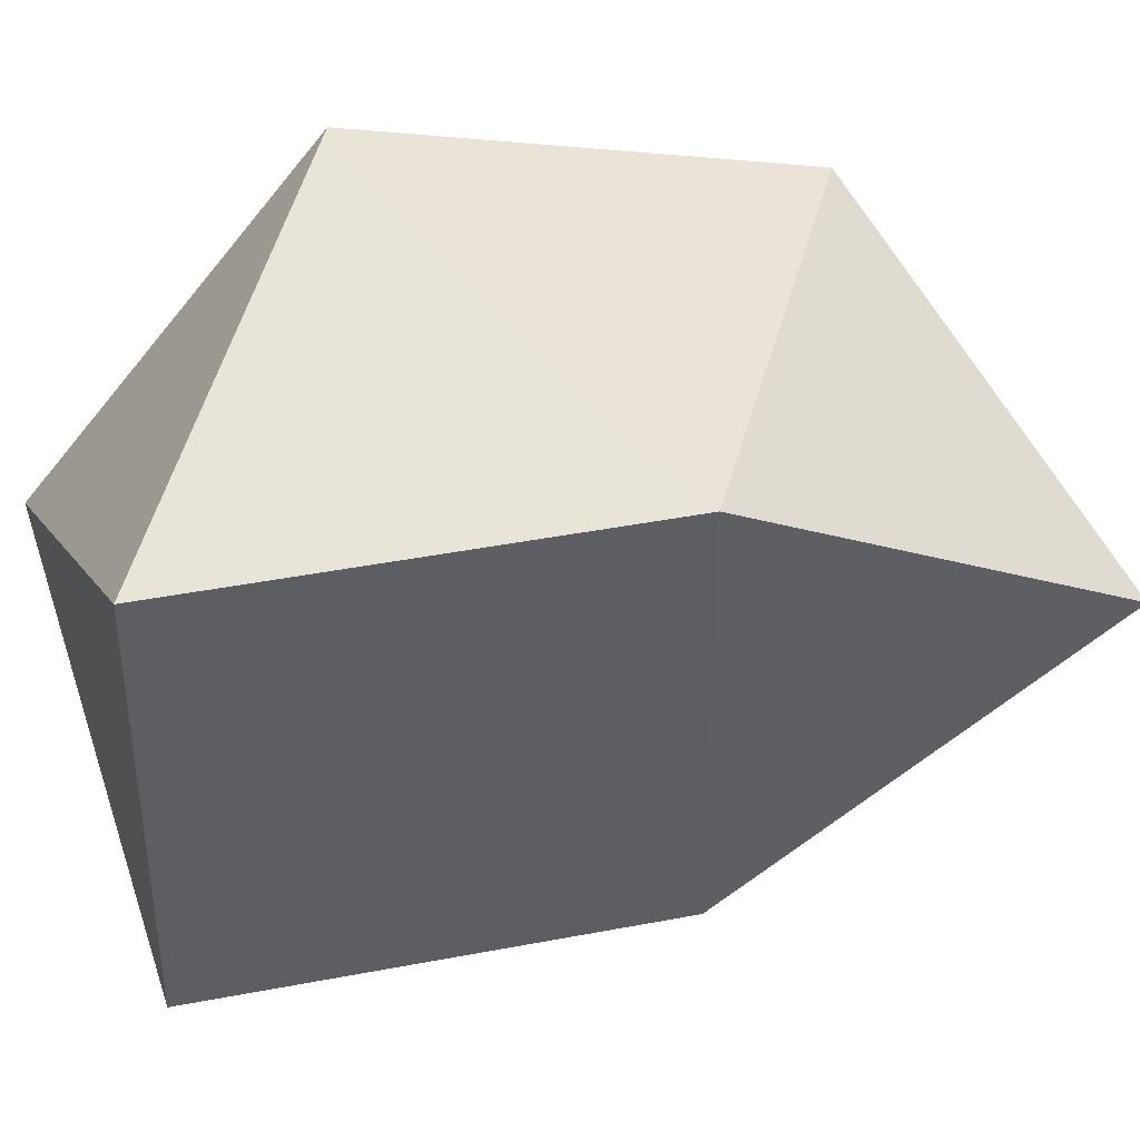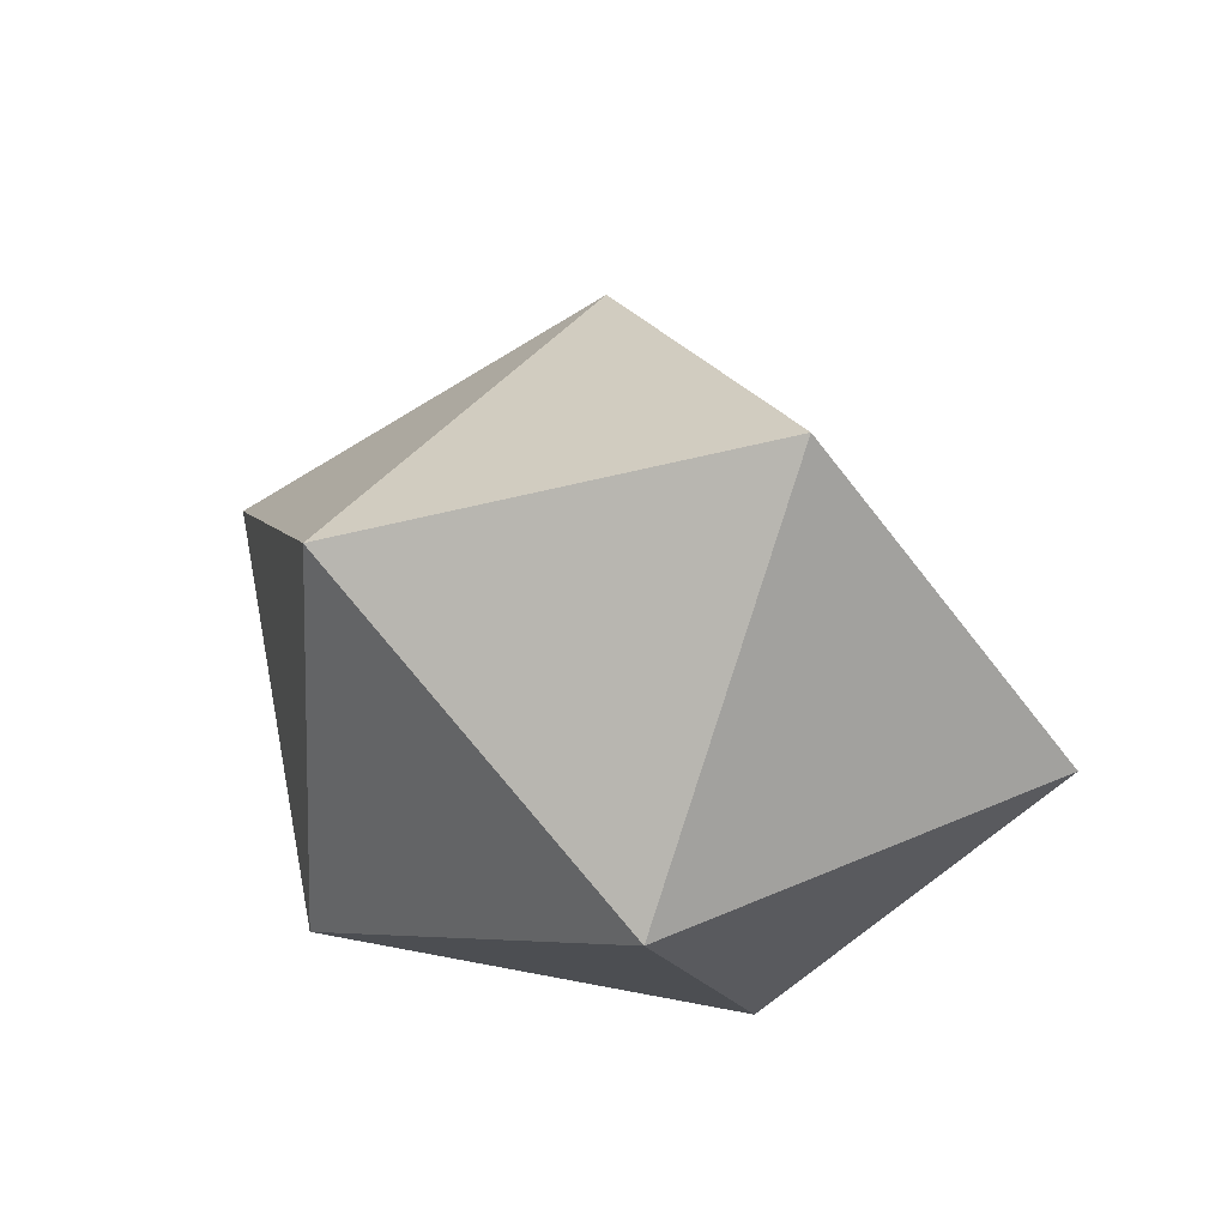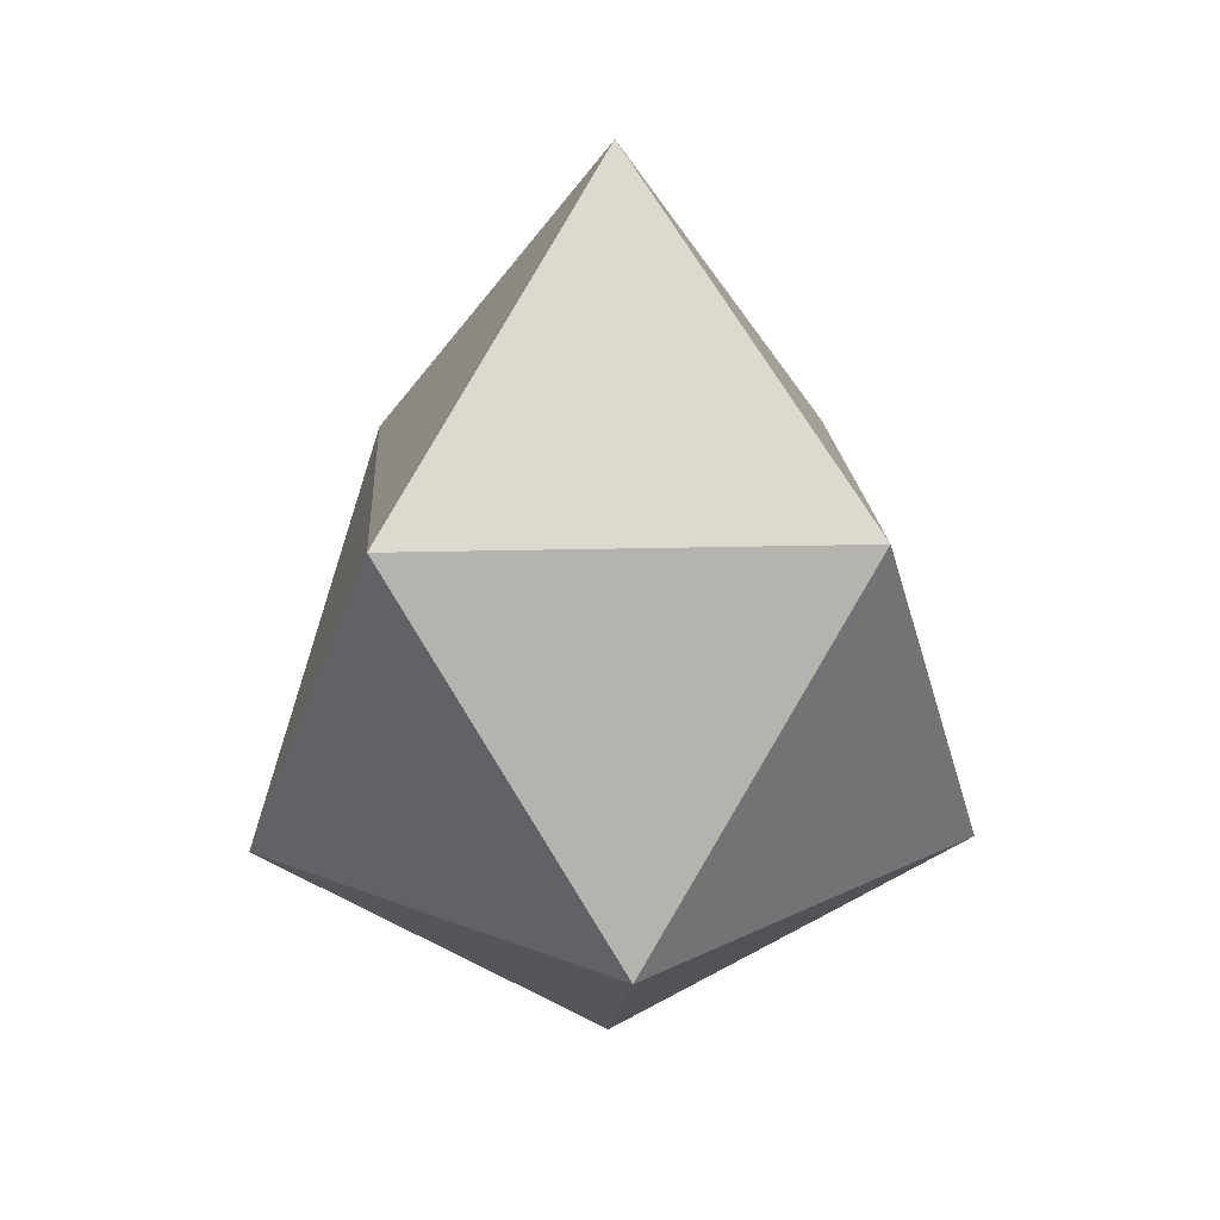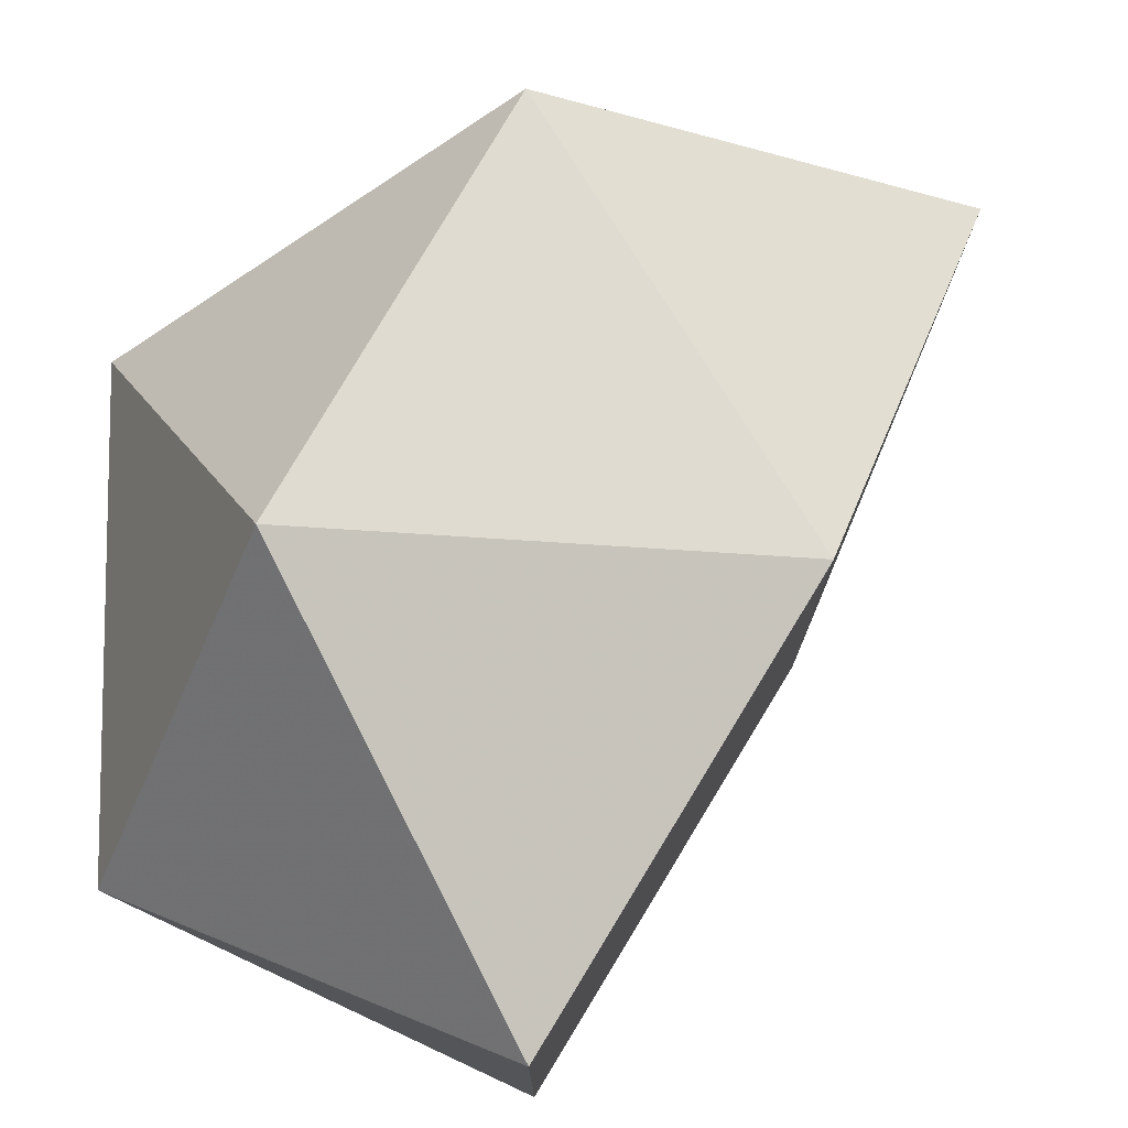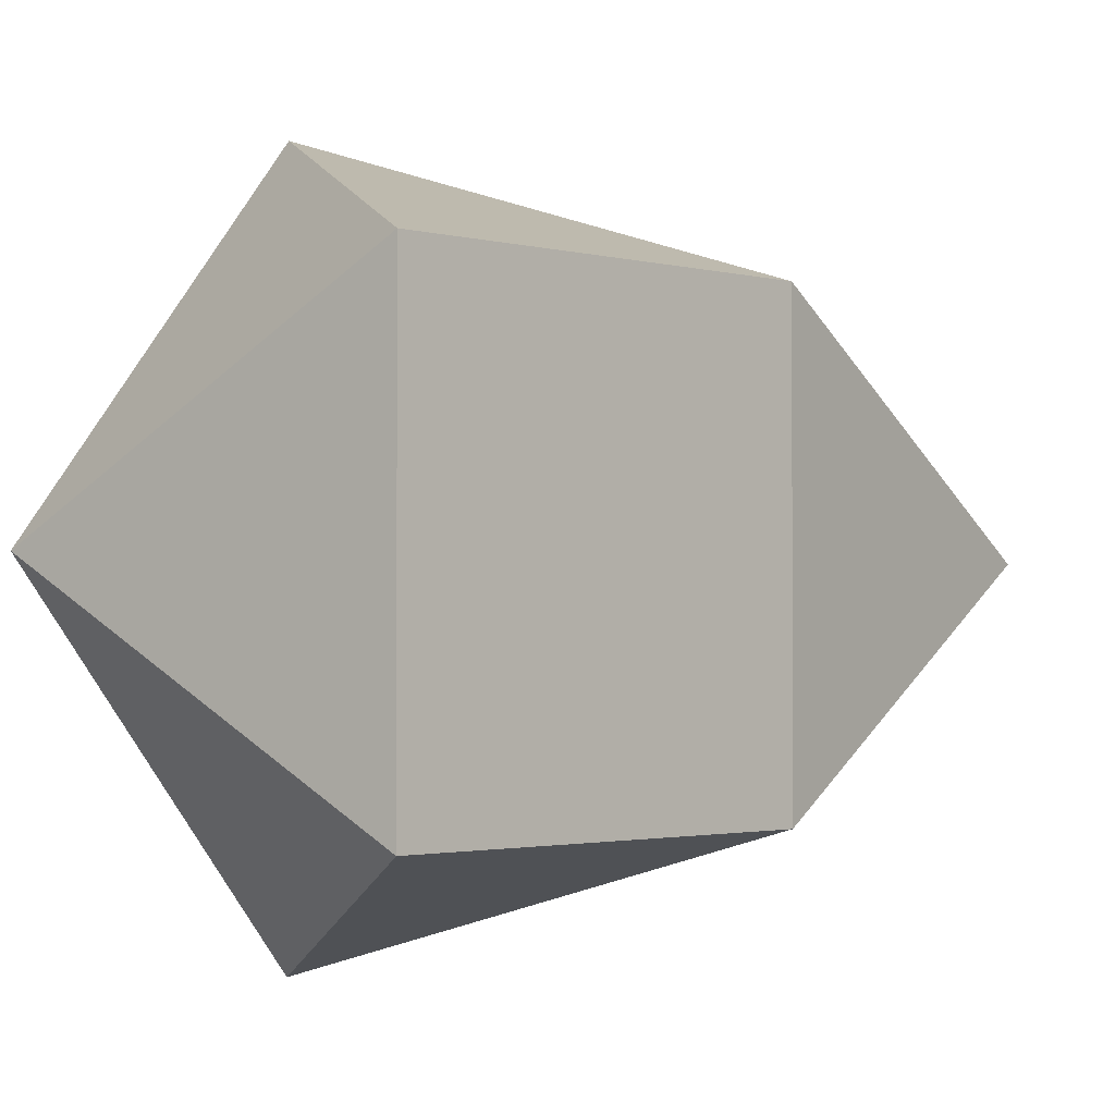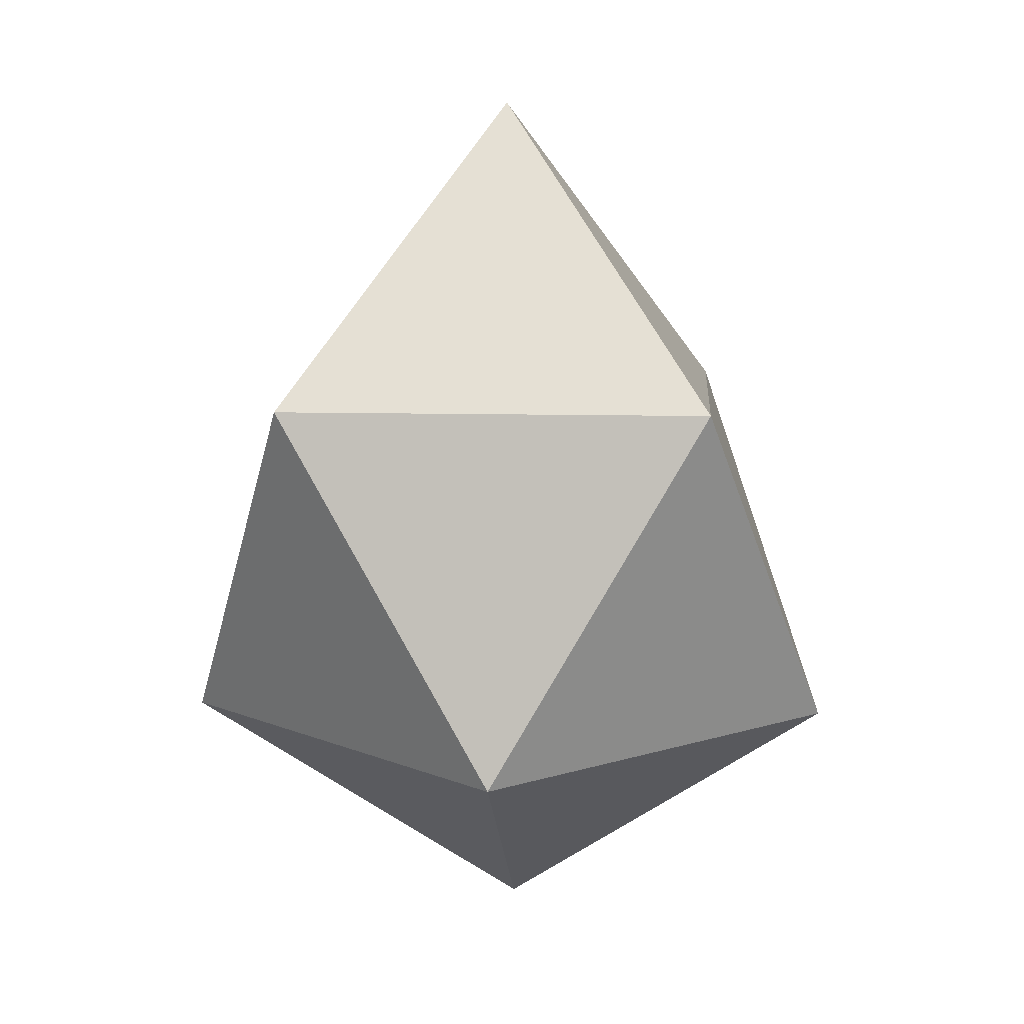
<metadata>
{"format":"obj","ext":"obj","renderer":"f3d","projection":"perspective","resolution":1024,"background":"white","views":[{"elev":42.6,"azim":-75.9,"up":"+Y"},{"elev":-51.6,"azim":-145.2,"up":"+Z"},{"elev":17.7,"azim":86.7,"up":"+Z"},{"elev":77.6,"azim":-121.8,"up":"+Y"},{"elev":-1.6,"azim":-109.8,"up":"+Y"},{"elev":9.4,"azim":94.1,"up":"+Z"}]}
</metadata>
<code>
v  0.1199 -0.6775 -0.3145
v  0.1199  0.6775 -0.3145
v -0.08639  1.04e-06 -0.7993
v  0.6454 -1e-07 -0.351
v -0.3092 -0.4291  0.3859
v -0.3092  0.4291  0.3859
v  0.549 -0.4291  0.3859
v  0.549  0.4291  0.3859
v -0.6991 -0.4291 -0.3786
v -0.6991  0.4291 -0.3786
v  0.1199 -1e-07  0.9928
f 1 3 4
f 1 4 7
f 1 7 5
f 1 5 9
f 1 9 3
f 2 3 10
f 2 10 6
f 2 6 8
f 2 8 4
f 2 4 3
f 3 9 10
f 4 8 7
f 5 6 10 9
f 5 7 11
f 5 11 6
f 6 11 8
f 7 8 11

</code>
